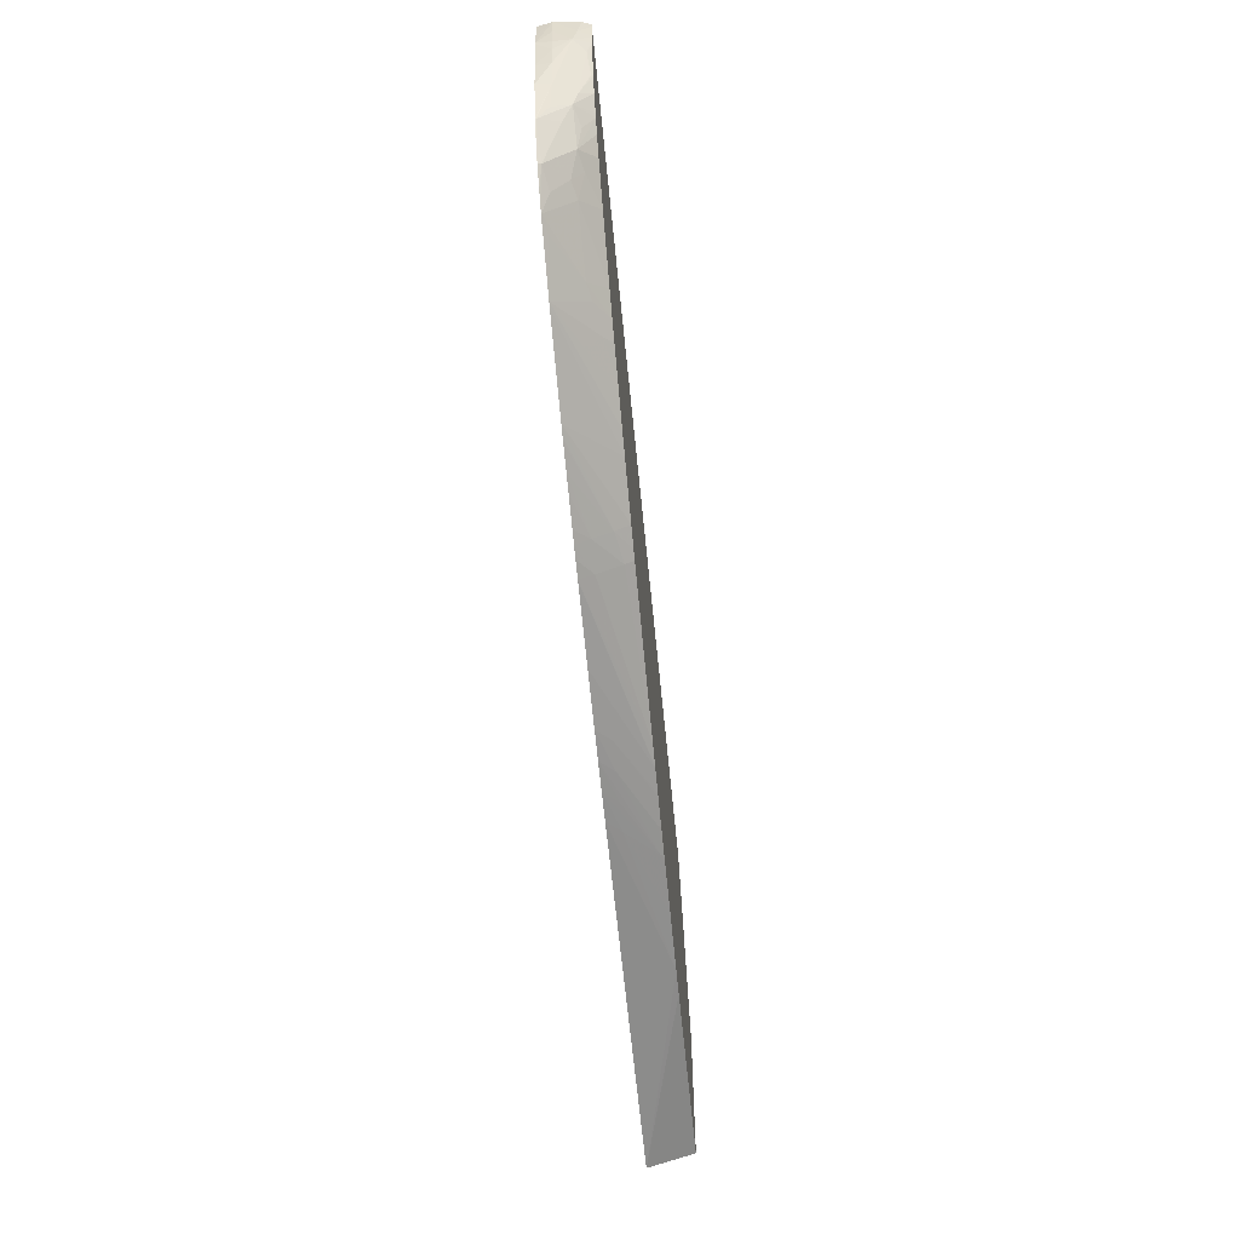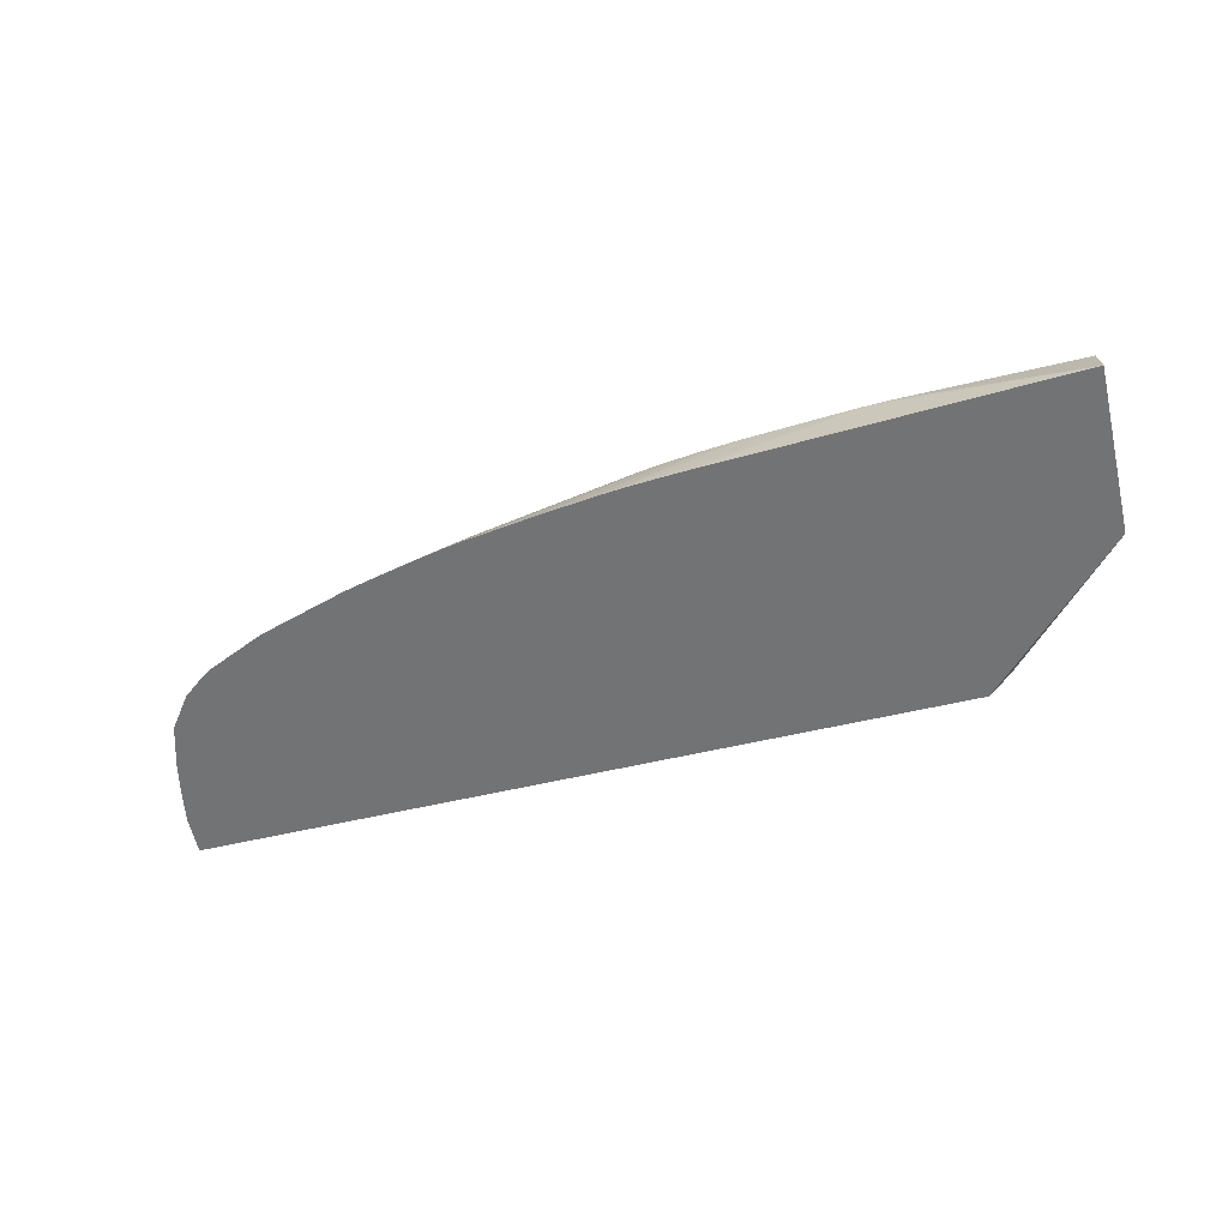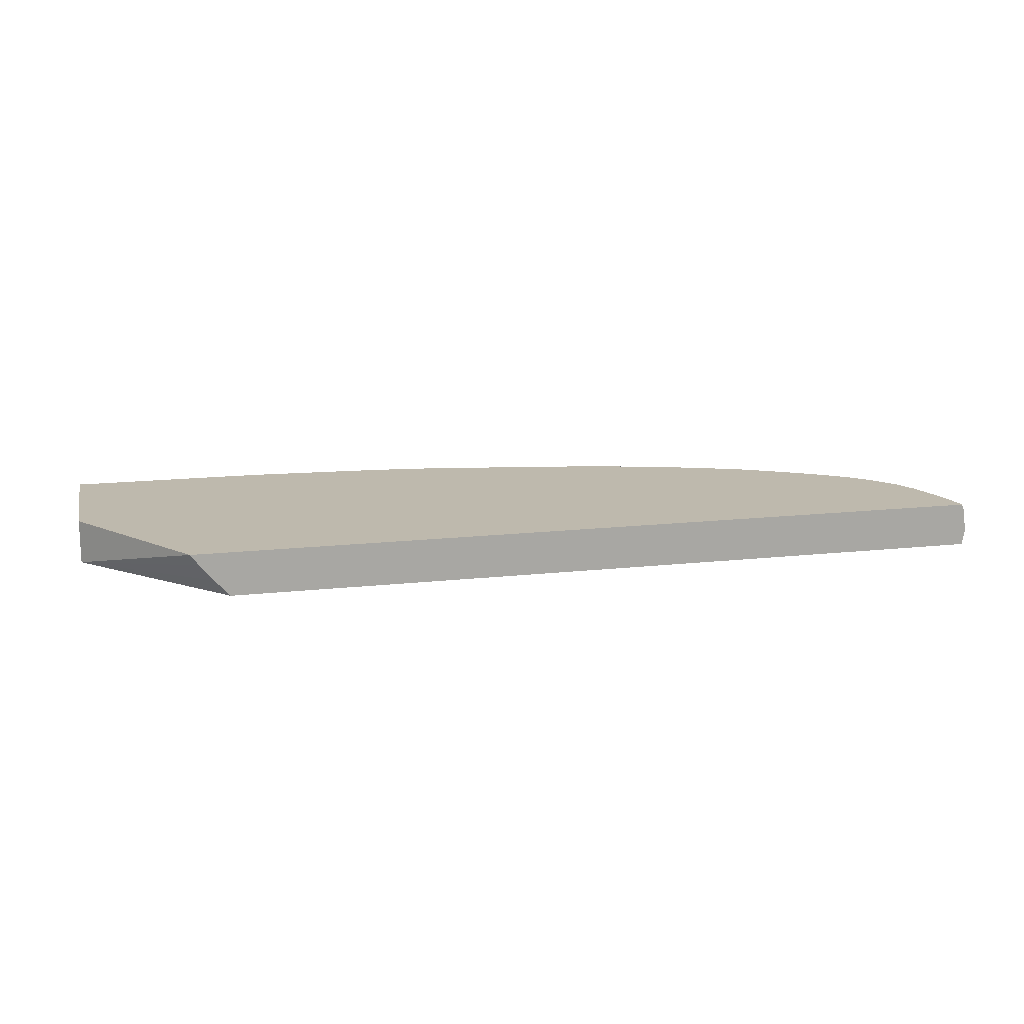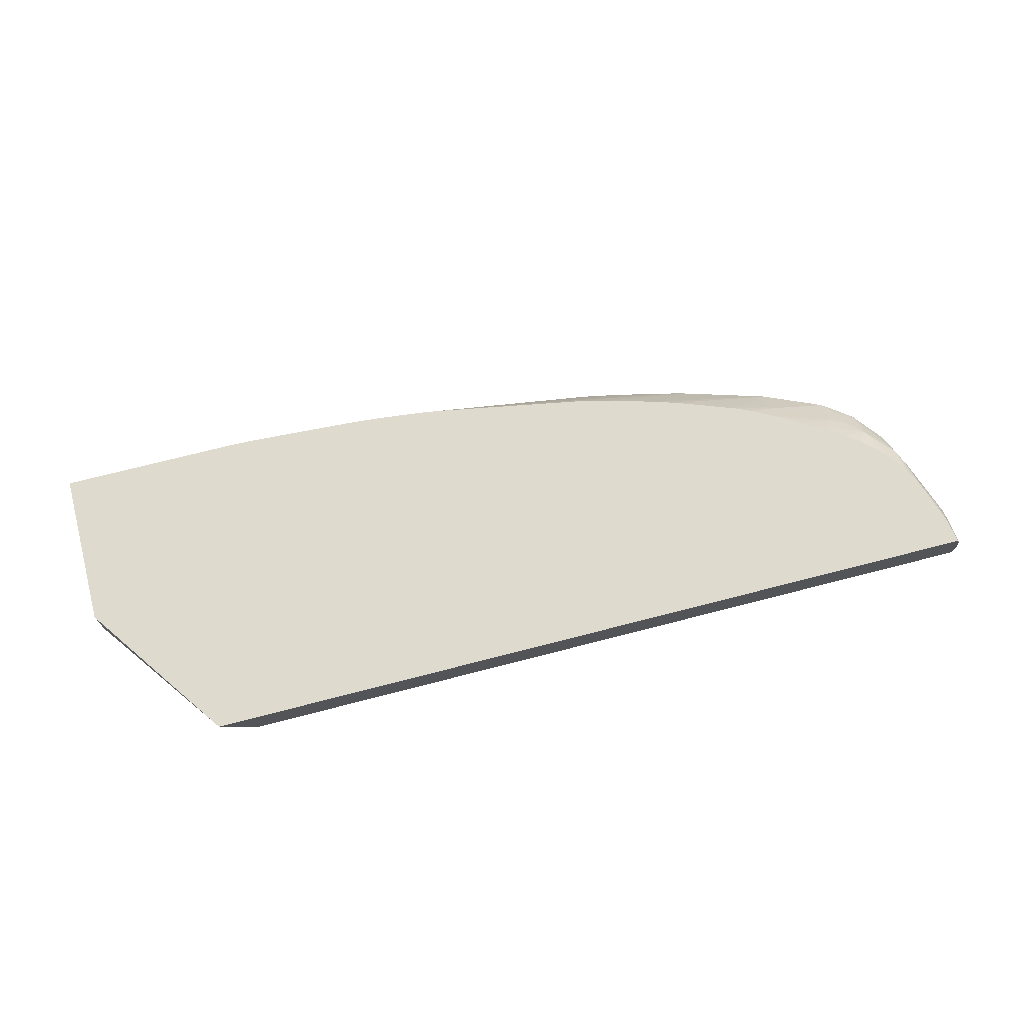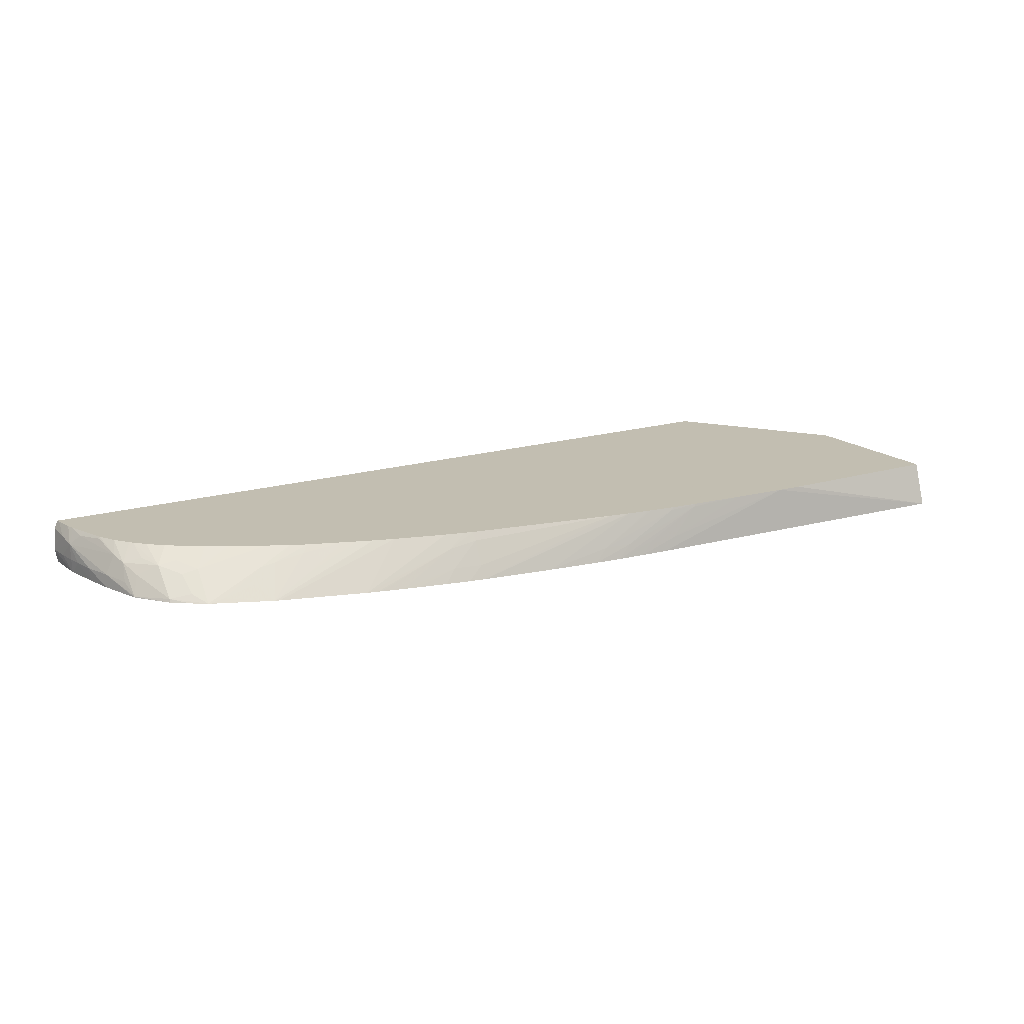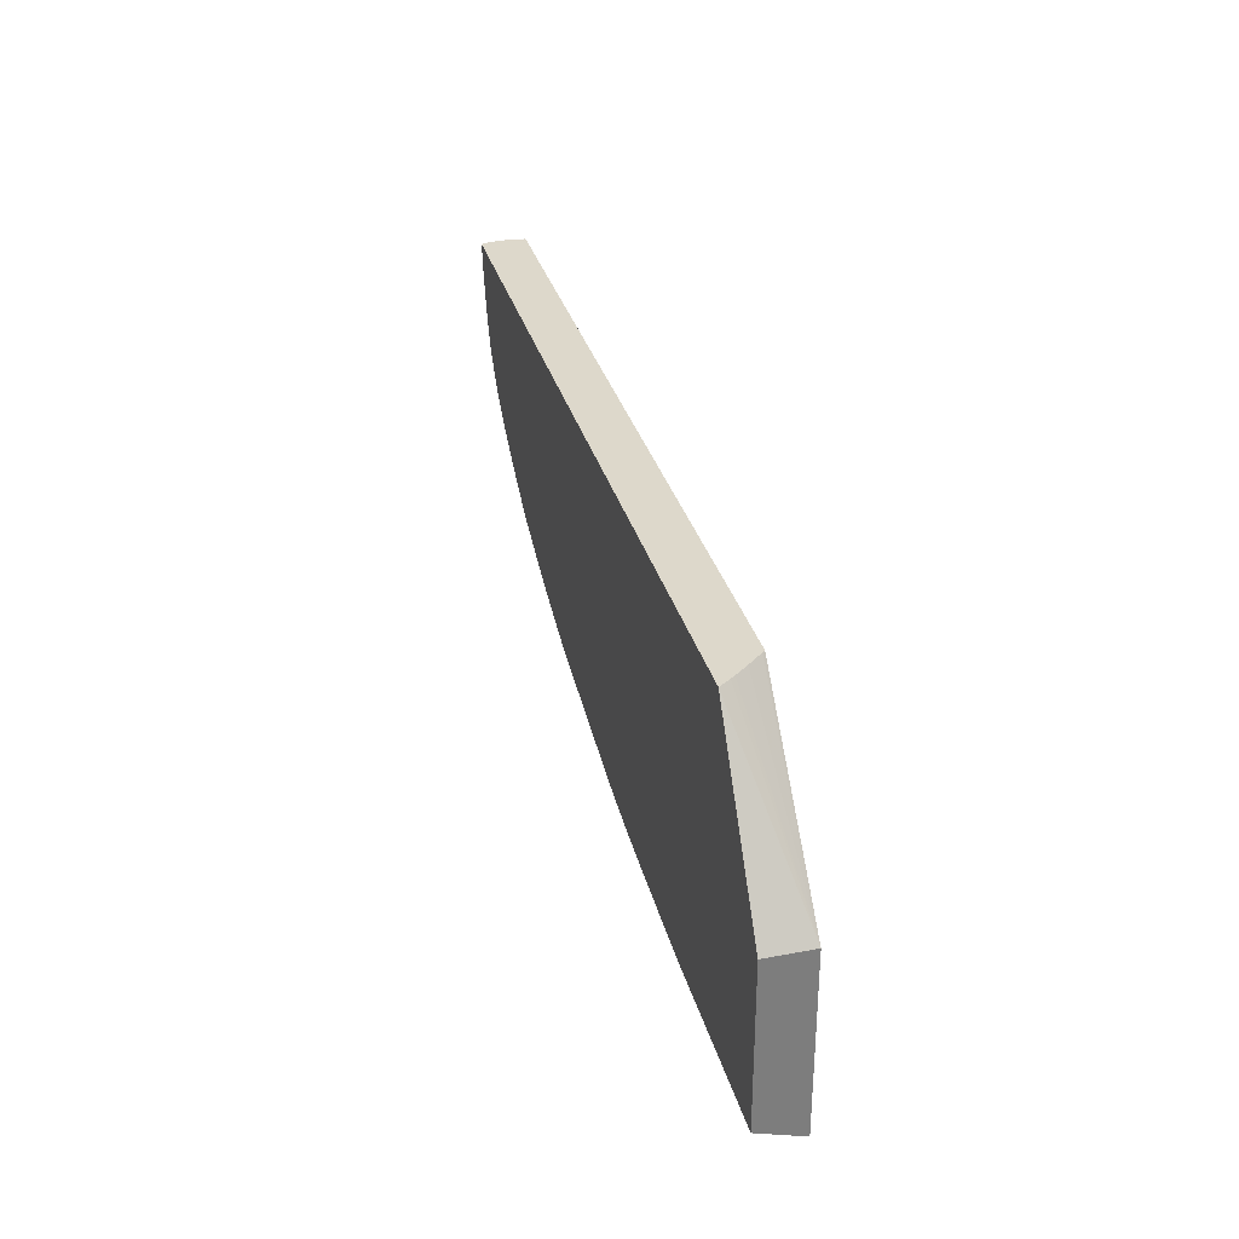
<metadata>
{"format":"obj","ext":"obj","renderer":"f3d","projection":"perspective","resolution":1024,"background":"white","views":[{"elev":-60.5,"azim":95.6,"up":"+Z"},{"elev":-55.7,"azim":-166.0,"up":"+Y"},{"elev":15.3,"azim":-13.3,"up":"+Y"},{"elev":71.2,"azim":-14.5,"up":"+Y"},{"elev":17.1,"azim":148.5,"up":"+Y"},{"elev":31.2,"azim":-104.2,"up":"+Z"}]}
</metadata>
<code>
v -0.01401 -0.02172 -0.00781
v -0.01401 -0.02172 -0.001156
v -0.01401 -0.02 -0.007266
v -0.007063 -0.02 -0.007259
v -0.006088 -0.02 -0.007229
v -2.224e-05 -0.02172 -0.007231
v -0.01401 -0.02007 -0.001178
v -0.008478 -0.02172 0.004633
v -0.008542 -0.02165 0.004633
v -0.008577 -0.02161 0.004633
v -0.009063 -0.02107 0.004633
v -0.009474 -0.02059 0.004633
v -0.009605 -0.02042 0.004633
v -0.009925 -0.02 0.004633
v -0.01401 -0.02 -0.001179
v -0.003916 -0.02 -0.007106
v -0.0005433 -0.0212 -0.00716
v 0.001062 -0.02172 -0.00717
v 0.02185 -0.02172 0.004633
v 0.02175 -0.02 0.004633
v -0.002828 -0.02 -0.007042
v -0.001628 -0.02011 -0.006995
v 0.0005445 -0.0212 -0.00709
v 0.00215 -0.02172 -0.007095
v 0.02181 -0.02172 0.003804
v 0.02195 -0.0212 0.004633
v 0.02187 -0.0203 0.004633
v 0.02183 -0.02043 0.003804
v 0.02173 -0.02 0.004458
v -0.00174 -0.02 -0.006976
v -0.0005433 -0.02011 -0.006908
v 0.001632 -0.0212 -0.007008
v 0.003238 -0.02172 -0.006994
v 0.02177 -0.02172 0.003076
v 0.02188 -0.0212 0.003804
v 0.02177 -0.02057 0.003095
v 0.02194 -0.02101 0.004633
v 0.02162 -0.02 0.003804
v -0.0006489 -0.02 -0.006885
v -0.0005433 -0.02 -0.006874
v 0.00272 -0.0212 -0.006894
v 0.005279 -0.02172 -0.006752
v 0.02175 -0.02172 0.002998
v 0.02169 -0.0212 0.002464
v 0.02178 -0.0212 0.003007
v 0.02152 -0.0212 0.00163
v 0.02118 -0.0212 0.0005432
v 0.02083 -0.02044 0.0005432
v 0.02144 -0.02017 0.002727
v 0.02152 -0.02 0.003363
v 0.0216 -0.02 0.003683
v 0.0004073 -0.02 -0.006771
v 0.0005445 -0.02 -0.006755
v 0.001414 -0.02 -0.006648
v 0.008152 -0.02172 -0.006355
v 0.02148 -0.02172 0.00163
v 0.02122 -0.02172 0.0005432
v 0.0207 -0.02172 -0.001109
v 0.02068 -0.02168 -0.00114
v 0.0208 -0.02127 -0.0004642
v 0.02068 -0.02062 -4.879e-05
v 0.02064 -0.02 0.0009866
v 0.02098 -0.02 0.001703
v 0.02101 -0.02007 0.001656
v 0.02126 -0.02 0.002549
v 0.02131 -0.02 0.002725
v 0.001481 -0.02 -0.006639
v 0.008152 -0.0212 -0.006111
v 0.008772 -0.02172 -0.006252
v 0.002203 -0.02 -0.006523
v 0.02068 -0.02172 -0.001147
v 0.01974 -0.02172 -0.002401
v 0.01971 -0.02159 -0.002339
v 0.0204 -0.02096 -0.0007735
v 0.01968 -0.02058 -0.001195
v 0.02007 -0.02041 -0.0004642
v 0.02011 -0.02 0.0002825
v 0.02022 -0.02 0.0004177
v 0.008152 -0.02031 -0.00564
v 0.00924 -0.0212 -0.005898
v 0.00924 -0.02172 -0.006161
v 0.008152 -0.02 -0.00545
v 0.01911 -0.02172 -0.002889
v 0.01854 -0.02171 -0.003292
v 0.01895 -0.02142 -0.002707
v 0.01902 -0.02083 -0.001965
v 0.01973 -0.02 -0.0001487
v 0.01902 -0.02042 -0.001423
v 0.01857 -0.02 -0.001124
v 0.01917 -0.02 -0.0006737
v 0.00924 -0.02052 -0.005518
v 0.01141 -0.02172 -0.005688
v 0.01081 -0.02172 -0.005826
v 0.009708 -0.02172 -0.006067
v 0.00849 -0.02 -0.005371
v 0.01854 -0.02172 -0.003296
v 0.01844 -0.02067 -0.00215
v 0.01623 -0.02172 -0.004311
v 0.01794 -0.02157 -0.003429
v 0.01632 -0.02065 -0.003269
v 0.0179 -0.02 -0.001582
v 0.00924 -0.02 -0.005184
v 0.01282 -0.02172 -0.005349
v 0.01243 -0.02172 -0.00545
v 0.01216 -0.02166 -0.005484
v 0.01173 -0.02172 -0.005615
v 0.01712 -0.02 -0.002055
v 0.01586 -0.02 -0.002758
v 0.01597 -0.02 -0.002699
v 0.01648 -0.02 -0.002414
v 0.01468 -0.02088 -0.004157
v 0.01468 -0.02027 -0.003614
v 0.01576 -0.02052 -0.003394
v 0.01675 -0.02119 -0.003591
v 0.01607 -0.02172 -0.004366
v 0.01201 -0.02 -0.004358
v 0.01505 -0.02 -0.003187
v 0.009257 -0.02 -0.005179
v 0.009338 -0.02 -0.005156
v 0.01123 -0.02 -0.004612
v 0.01219 -0.02172 -0.005506
v 0.01262 -0.02 -0.004139
v 0.01314 -0.02 -0.003947
v 0.01443 -0.02 -0.003461
f 48 62 63
f 48 64 49
f 49 65 66
f 49 66 50
f 54 67 55
f 55 68 69
f 55 67 70
f 55 70 68
f 58 71 59
f 59 61 60
f 48 63 64
f 49 64 65
f 59 73 74
f 59 72 73
f 59 74 61
f 61 74 75
f 61 75 76
f 61 76 77
f 61 78 62
f 63 65 64
f 68 79 80
f 68 80 81
f 68 81 69
f 68 70 79
f 48 61 62
f 70 82 79
f 59 71 72
f 61 77 78
f 36 51 38
f 47 61 48
f 72 83 73
f 31 41 32
f 32 41 33
f 33 41 42
f 34 43 44
f 34 44 45
f 34 45 35
f 35 45 36
f 36 45 44
f 36 44 46
f 36 46 47
f 36 47 48
f 36 48 49
f 36 49 50
f 36 50 51
f 40 52 41
f 41 52 53
f 41 53 54
f 41 54 42
f 42 54 55
f 43 56 44
f 44 56 46
f 46 56 57
f 46 57 47
f 47 58 59
f 47 59 60
f 47 60 61
f 47 57 58
f 73 75 74
f 92 105 106
f 73 84 85
f 97 100 108
f 97 108 109
f 97 109 110
f 97 110 107
f 98 111 112
f 98 112 113
f 98 113 100
f 98 100 114
f 98 114 99
f 98 115 116
f 98 116 111
f 99 114 100
f 100 113 117
f 100 117 108
f 102 118 103
f 103 118 119
f 103 119 120
f 115 120 116
f 104 121 105
f 105 121 106
f 111 116 122
f 111 122 123
f 111 123 112
f 112 124 113
f 112 123 124
f 113 124 117
f 31 40 41
f 97 107 101
f 73 83 84
f 91 95 102
f 91 104 105
f 73 85 86
f 73 86 75
f 75 87 77
f 75 77 76
f 75 86 88
f 75 88 89
f 75 89 90
f 75 90 87
f 79 82 91
f 79 91 80
f 80 91 92
f 80 92 93
f 80 93 94
f 80 94 81
f 82 95 91
f 83 96 84
f 84 97 85
f 84 96 98
f 84 98 99
f 84 99 100
f 84 100 97
f 85 97 86
f 86 97 88
f 88 97 101
f 88 101 89
f 91 102 103
f 91 103 104
f 91 105 92
f 31 39 40
f 103 120 115
f 28 38 29
f 1 34 25
f 1 25 19
f 1 19 8
f 1 8 2
f 2 8 9
f 2 9 10
f 2 10 11
f 2 11 12
f 2 12 13
f 2 13 14
f 2 14 7
f 3 15 14
f 3 14 20
f 3 20 29
f 3 29 38
f 3 38 51
f 3 51 50
f 3 50 66
f 3 66 65
f 3 65 63
f 3 63 62
f 3 62 78
f 3 78 77
f 3 77 87
f 3 87 90
f 3 90 89
f 3 89 101
f 1 43 34
f 3 101 107
f 1 56 43
f 1 58 57
f 30 39 31
f 1 2 7
f 1 7 15
f 1 15 3
f 1 3 4
f 1 4 5
f 1 5 6
f 1 6 18
f 1 18 24
f 1 24 33
f 1 33 42
f 1 42 55
f 1 55 69
f 1 69 81
f 1 81 94
f 1 94 93
f 1 93 92
f 1 106 121
f 1 121 104
f 1 104 103
f 1 103 115
f 1 115 98
f 1 98 96
f 1 96 83
f 1 83 72
f 1 72 71
f 1 71 58
f 1 57 56
f 3 107 110
f 1 92 106
f 3 109 108
f 8 20 14
f 8 14 13
f 8 13 12
f 8 12 11
f 8 11 10
f 8 10 9
f 16 21 22
f 16 22 17
f 17 22 18
f 18 22 23
f 18 23 24
f 19 25 26
f 20 27 28
f 20 28 29
f 21 30 22
f 22 30 31
f 22 31 32
f 22 24 23
f 24 32 33
f 25 34 26
f 26 34 35
f 26 35 36
f 26 36 28
f 26 28 37
f 27 37 28
f 28 36 38
f 3 110 109
f 8 27 20
f 8 37 27
f 22 32 24
f 8 19 26
f 3 108 117
f 8 26 37
f 3 117 124
f 3 124 123
f 3 123 122
f 3 122 116
f 3 120 119
f 3 119 118
f 3 118 102
f 3 102 95
f 3 95 82
f 3 82 70
f 3 70 67
f 3 67 54
f 3 116 120
f 3 53 52
f 3 54 53
f 7 14 15
f 5 17 6
f 5 16 17
f 6 17 18
f 3 16 5
f 3 5 4
f 3 30 21
f 3 39 30
f 3 40 39
f 3 52 40
f 3 21 16

</code>
